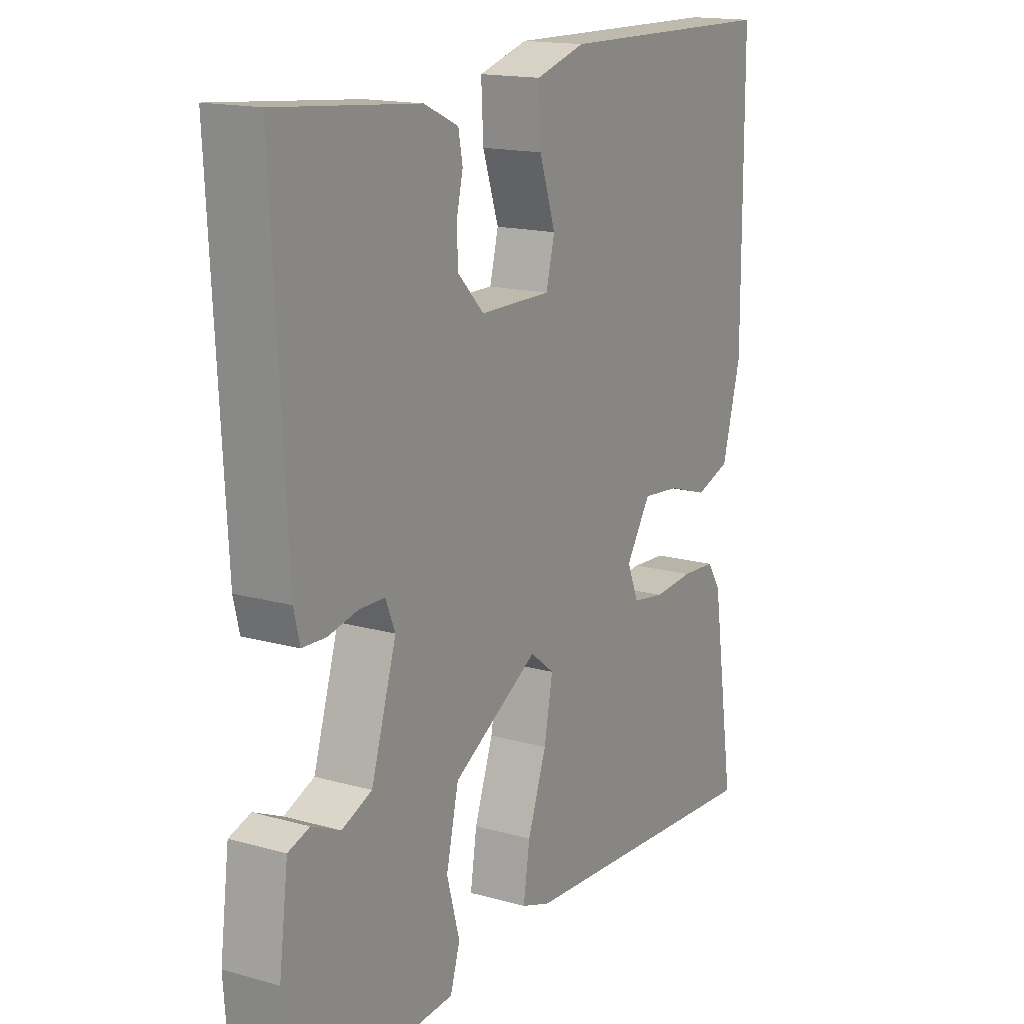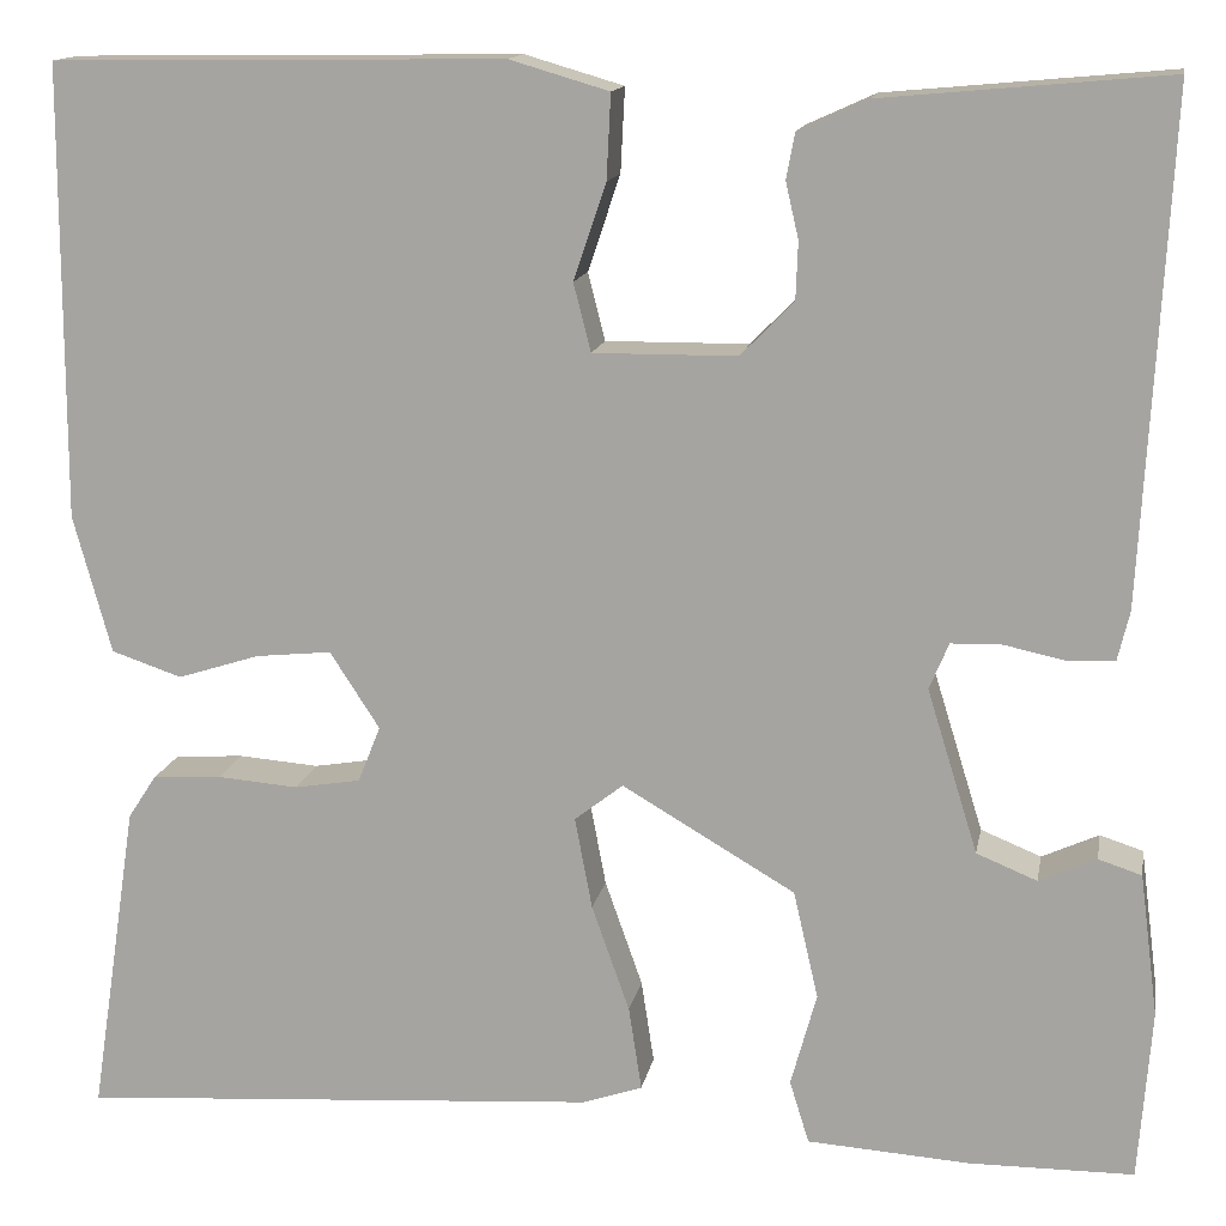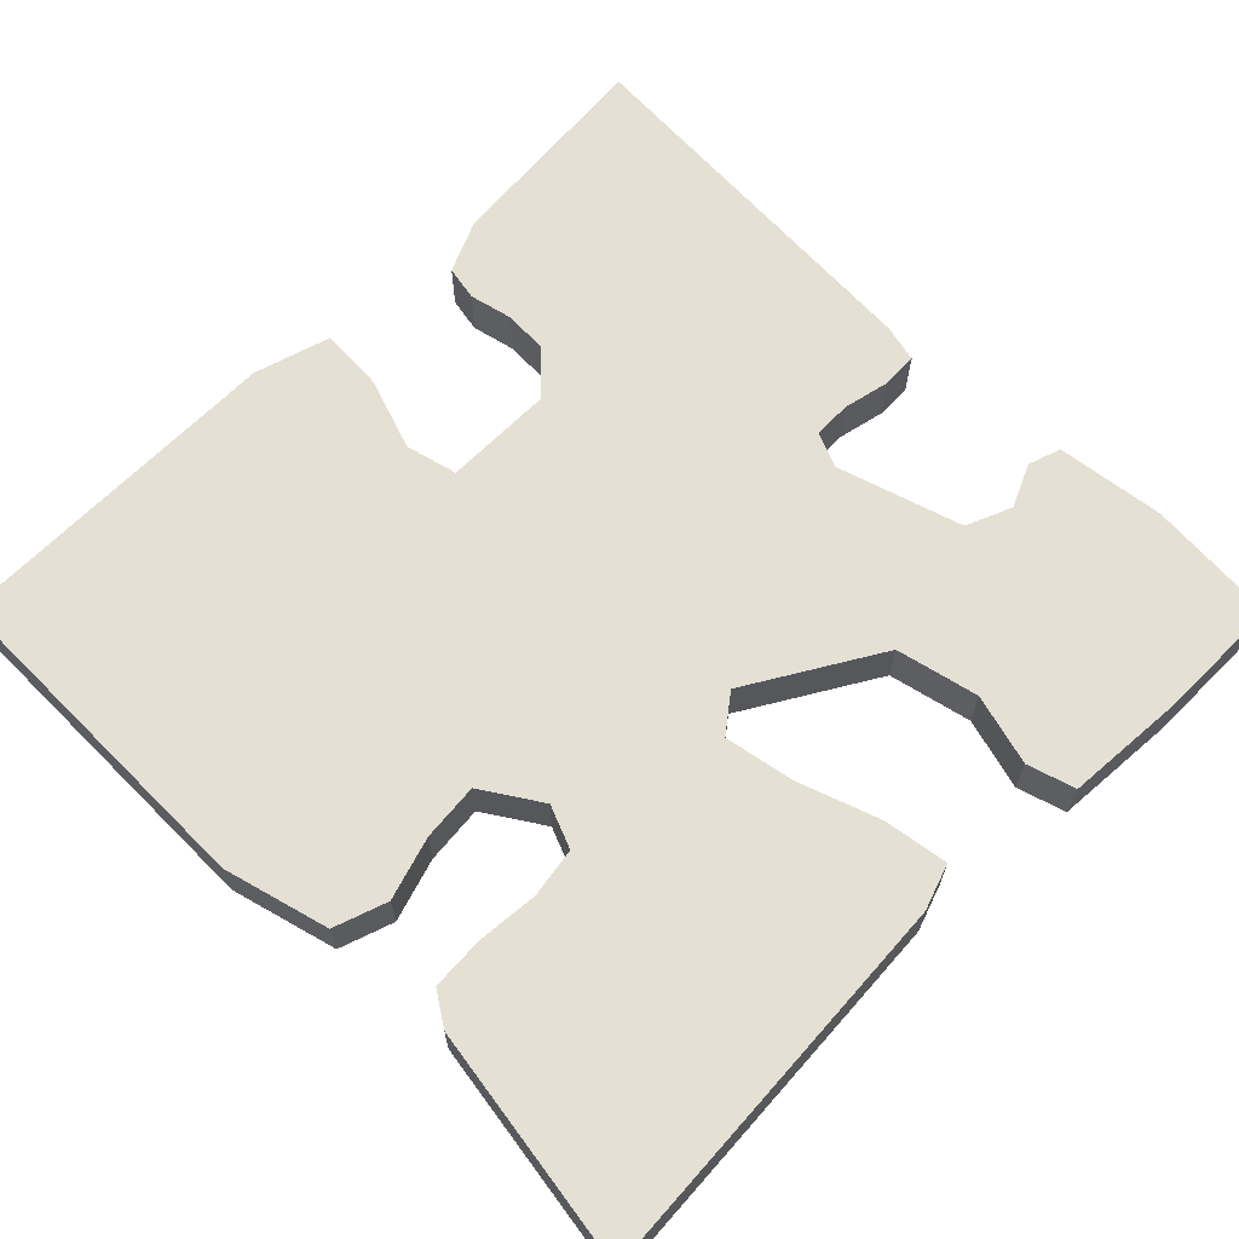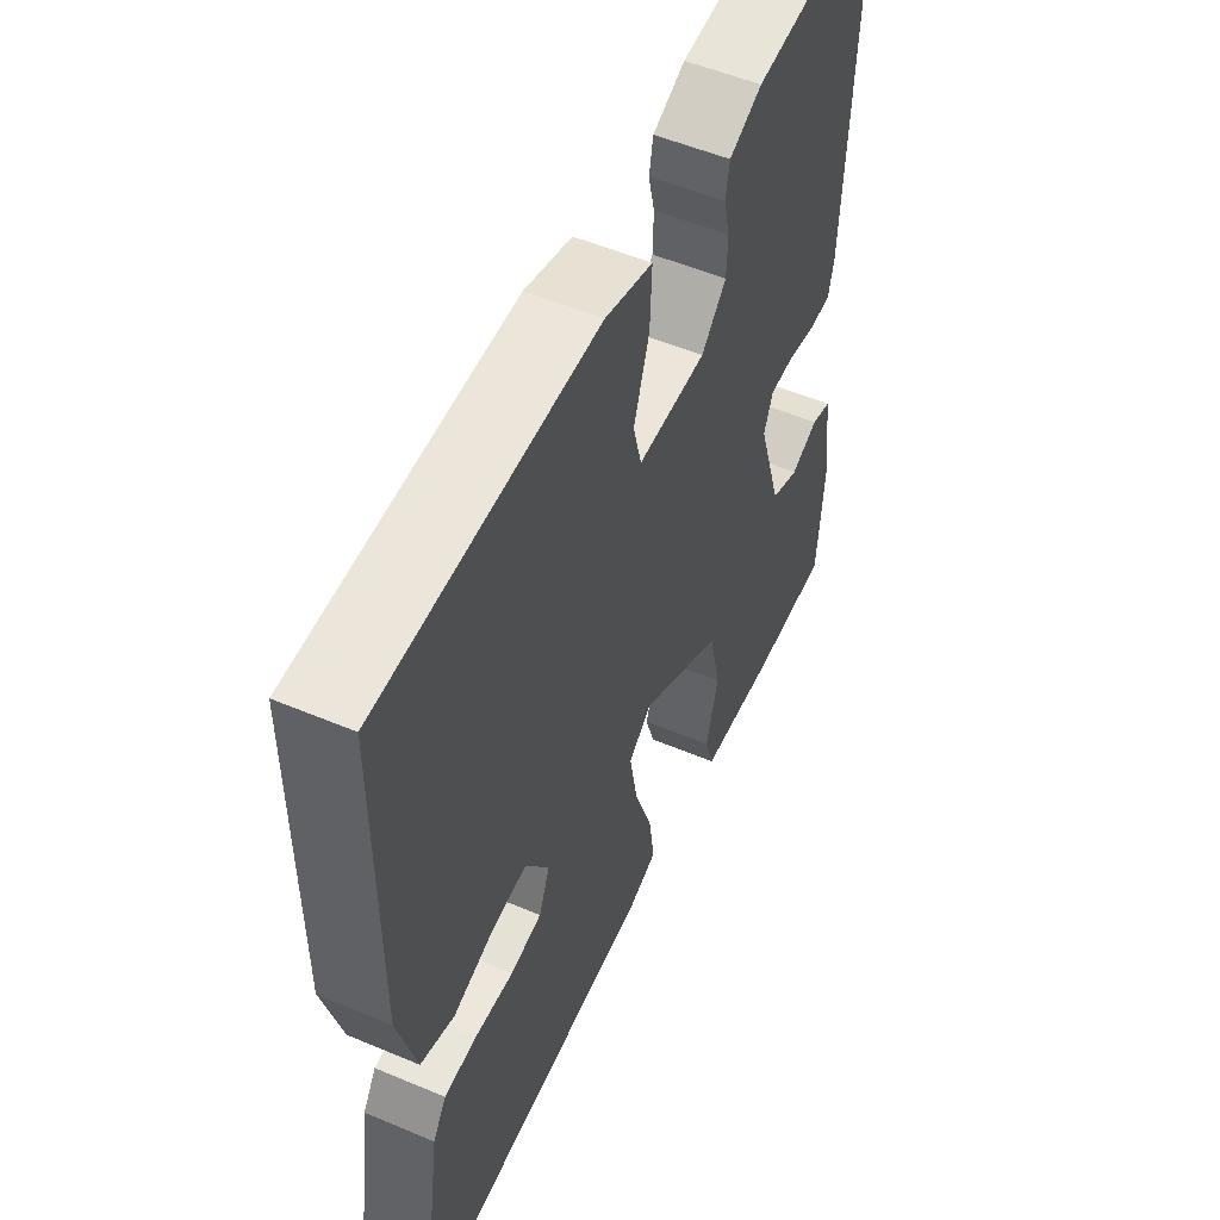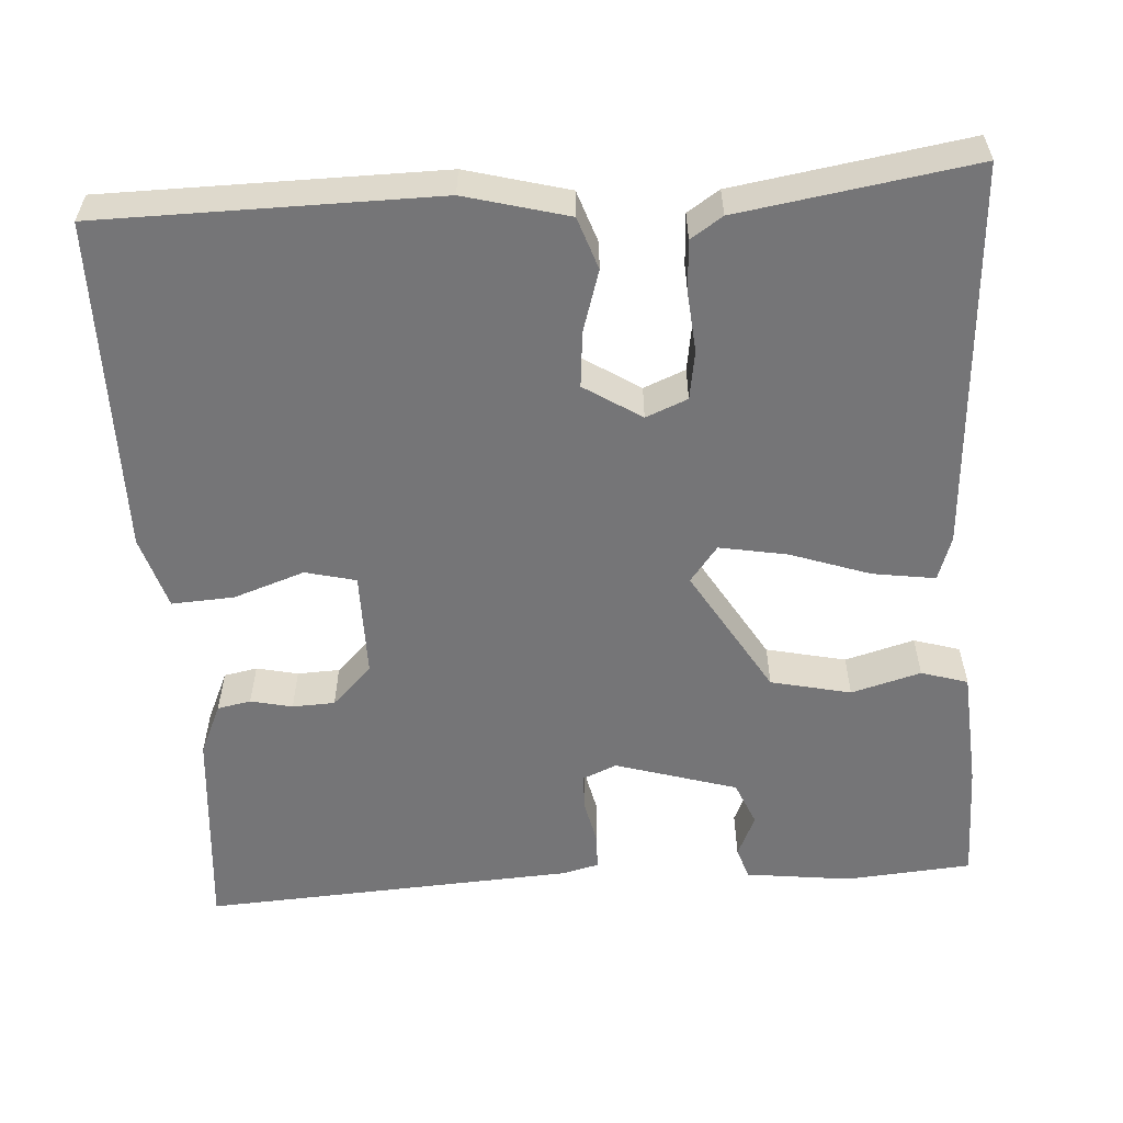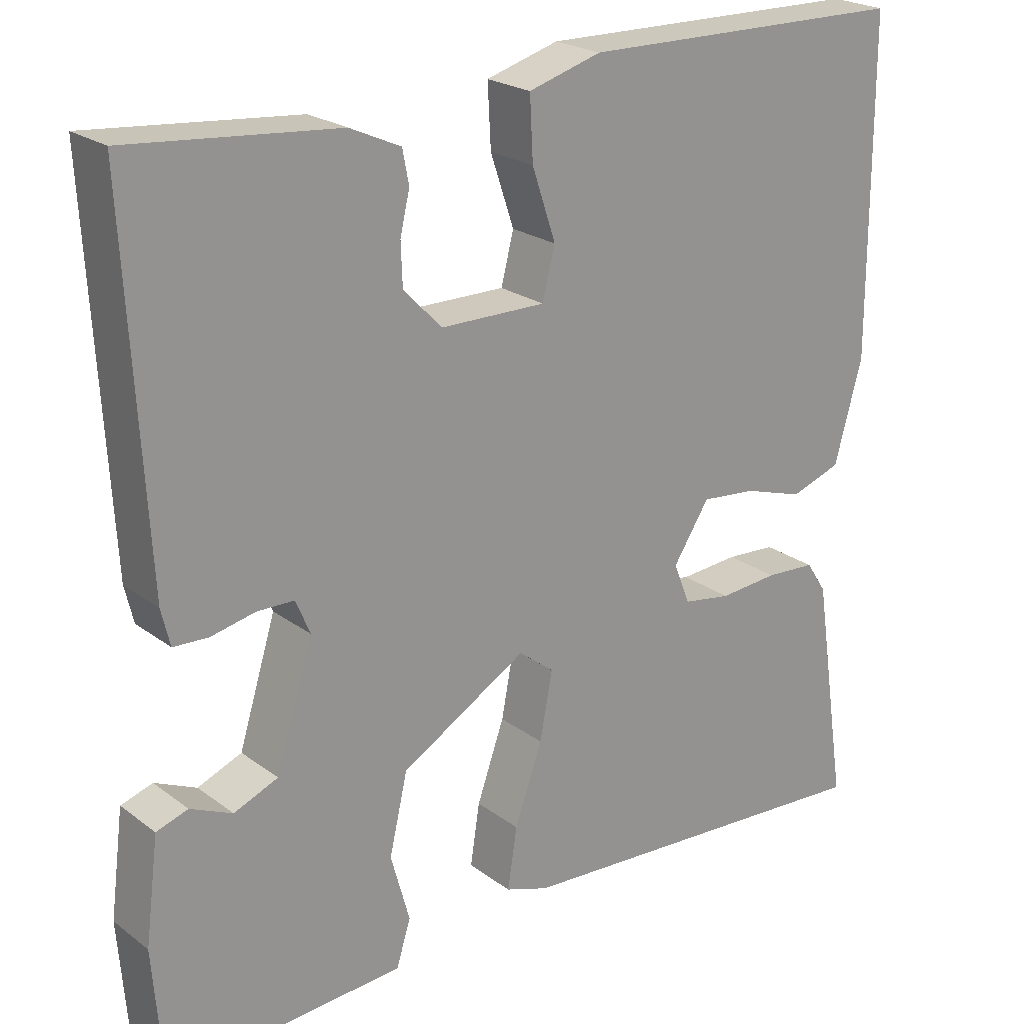
<metadata>
{"format":"obj","ext":"obj","renderer":"f3d","projection":"perspective","resolution":1024,"background":"white","views":[{"elev":16.1,"azim":-59.9,"up":"+Z"},{"elev":14.0,"azim":-169.7,"up":"+Z"},{"elev":65.2,"azim":135.1,"up":"+Y"},{"elev":53.4,"azim":114.2,"up":"+Z"},{"elev":-56.6,"azim":94.1,"up":"+Y"},{"elev":22.6,"azim":-38.6,"up":"+Z"}]}
</metadata>
<code>
v 0.5 0.07 -0.5
v 0.016 0.07 -0.468
v -0.039 0.07 -0.449
v -0.027 0.07 -0.371
v 0.008 0.07 -0.272
v 0.024 0.07 -0.187
v -0.021 0.07 -0.152
v -0.181 0.07 -0.246
v -0.204 0.07 -0.346
v -0.18 0.07 -0.433
v -0.198 0.07 -0.491
v -0.349 0.07 -0.501
v -0.5 0.07 -0.5
v -0.512 0.07 -0.342
v -0.495 0.07 -0.21
v -0.455 0.07 -0.197
v -0.402 0.07 -0.221
v -0.346 0.07 -0.198
v -0.299 0.07 -0.046
v -0.317 0.07 -0.003
v -0.364 0.07 -0.002
v -0.42 0.07 -0.014
v -0.464 0.07 -0.012
v -0.475 0.07 0.034
v -0.5 0.07 0.5
v -0.236 0.07 0.476
v -0.172 0.07 0.447
v -0.164 0.07 0.405
v -0.176 0.07 0.353
v -0.174 0.07 0.3
v -0.125 0.07 0.25
v 0.008 0.07 0.249
v 0.024 0.07 0.312
v -0.006 0.07 0.401
v -0.01 0.07 0.479
v 0.082 0.07 0.506
v 0.5 0.07 0.5
v 0.501 0.07 0.081
v 0.466 0.07 -0.047
v 0.401 0.07 -0.069
v 0.325 0.07 -0.045
v 0.255 0.07 -0.038
v 0.209 0.07 -0.109
v 0.23 0.07 -0.161
v 0.291 0.07 -0.171
v 0.366 0.07 -0.165
v 0.43 0.07 -0.169
v 0.456 0.07 -0.209
v 0.5 0 -0.5
v 0.016 0 -0.468
v -0.039 0 -0.449
v -0.027 0 -0.371
v 0.008 0 -0.272
v 0.024 0 -0.187
v -0.021 0 -0.152
v -0.181 0 -0.246
v -0.204 0 -0.346
v -0.18 0 -0.433
v -0.198 0 -0.491
v -0.349 0 -0.501
v -0.5 0 -0.5
v -0.512 0 -0.342
v -0.495 0 -0.21
v -0.455 0 -0.197
v -0.402 0 -0.221
v -0.346 0 -0.198
v -0.299 0 -0.046
v -0.317 0 -0.003
v -0.364 0 -0.002
v -0.42 0 -0.014
v -0.464 0 -0.012
v -0.475 0 0.034
v -0.5 0 0.5
v -0.236 0 0.476
v -0.172 0 0.447
v -0.164 0 0.405
v -0.176 0 0.353
v -0.174 0 0.3
v -0.125 0 0.25
v 0.008 0 0.249
v 0.024 0 0.312
v -0.006 0 0.401
v -0.01 0 0.479
v 0.082 0 0.506
v 0.5 0 0.5
v 0.501 0 0.081
v 0.466 0 -0.047
v 0.401 0 -0.069
v 0.325 0 -0.045
v 0.255 0 -0.038
v 0.209 0 -0.109
v 0.23 0 -0.161
v 0.291 0 -0.171
v 0.366 0 -0.165
v 0.43 0 -0.169
v 0.456 0 -0.209
f 3 4 5
f 2 3 5
f 1 2 5
f 48 1 5
f 47 48 5
f 46 47 5
f 45 46 5
f 44 45 5 6
f 43 44 6 7
f 42 43 7
f 39 40 41
f 38 39 41
f 37 38 41
f 36 37 41
f 35 36 41
f 34 35 41
f 33 34 41
f 32 33 41 42
f 31 32 42 7
f 27 28 29
f 26 27 29
f 25 26 29
f 24 25 29
f 23 24 29
f 22 23 29
f 21 22 29
f 20 21 29 30
f 31 7 8
f 30 31 8
f 20 30 8
f 19 20 8
f 15 16 17
f 14 15 17
f 13 14 17
f 12 13 17
f 11 12 17
f 10 11 17
f 9 10 17
f 9 17 18
f 8 9 18 19
f 53 52 51
f 53 51 50
f 53 50 49
f 53 49 96
f 53 96 95
f 53 95 94
f 53 94 93
f 54 53 93 92
f 55 54 92 91
f 55 91 90
f 89 88 87
f 89 87 86
f 89 86 85
f 89 85 84
f 89 84 83
f 89 83 82
f 89 82 81
f 90 89 81 80
f 55 90 80 79
f 77 76 75
f 77 75 74
f 77 74 73
f 77 73 72
f 77 72 71
f 77 71 70
f 77 70 69
f 78 77 69 68
f 56 55 79
f 56 79 78
f 56 78 68
f 56 68 67
f 65 64 63
f 65 63 62
f 65 62 61
f 65 61 60
f 65 60 59
f 65 59 58
f 65 58 57
f 66 65 57
f 67 66 57 56
f 1 49 50 2
f 2 50 51 3
f 3 51 52 4
f 4 52 53 5
f 5 53 54 6
f 6 54 55 7
f 7 55 56 8
f 8 56 57 9
f 9 57 58 10
f 10 58 59 11
f 11 59 60 12
f 12 60 61 13
f 13 61 62 14
f 14 62 63 15
f 15 63 64 16
f 16 64 65 17
f 17 65 66 18
f 18 66 67 19
f 19 67 68 20
f 20 68 69 21
f 21 69 70 22
f 22 70 71 23
f 23 71 72 24
f 24 72 73 25
f 25 73 74 26
f 26 74 75 27
f 27 75 76 28
f 28 76 77 29
f 29 77 78 30
f 30 78 79 31
f 31 79 80 32
f 32 80 81 33
f 33 81 82 34
f 34 82 83 35
f 35 83 84 36
f 36 84 85 37
f 37 85 86 38
f 38 86 87 39
f 39 87 88 40
f 40 88 89 41
f 41 89 90 42
f 42 90 91 43
f 43 91 92 44
f 44 92 93 45
f 45 93 94 46
f 46 94 95 47
f 47 95 96 48
f 48 96 49 1

</code>
